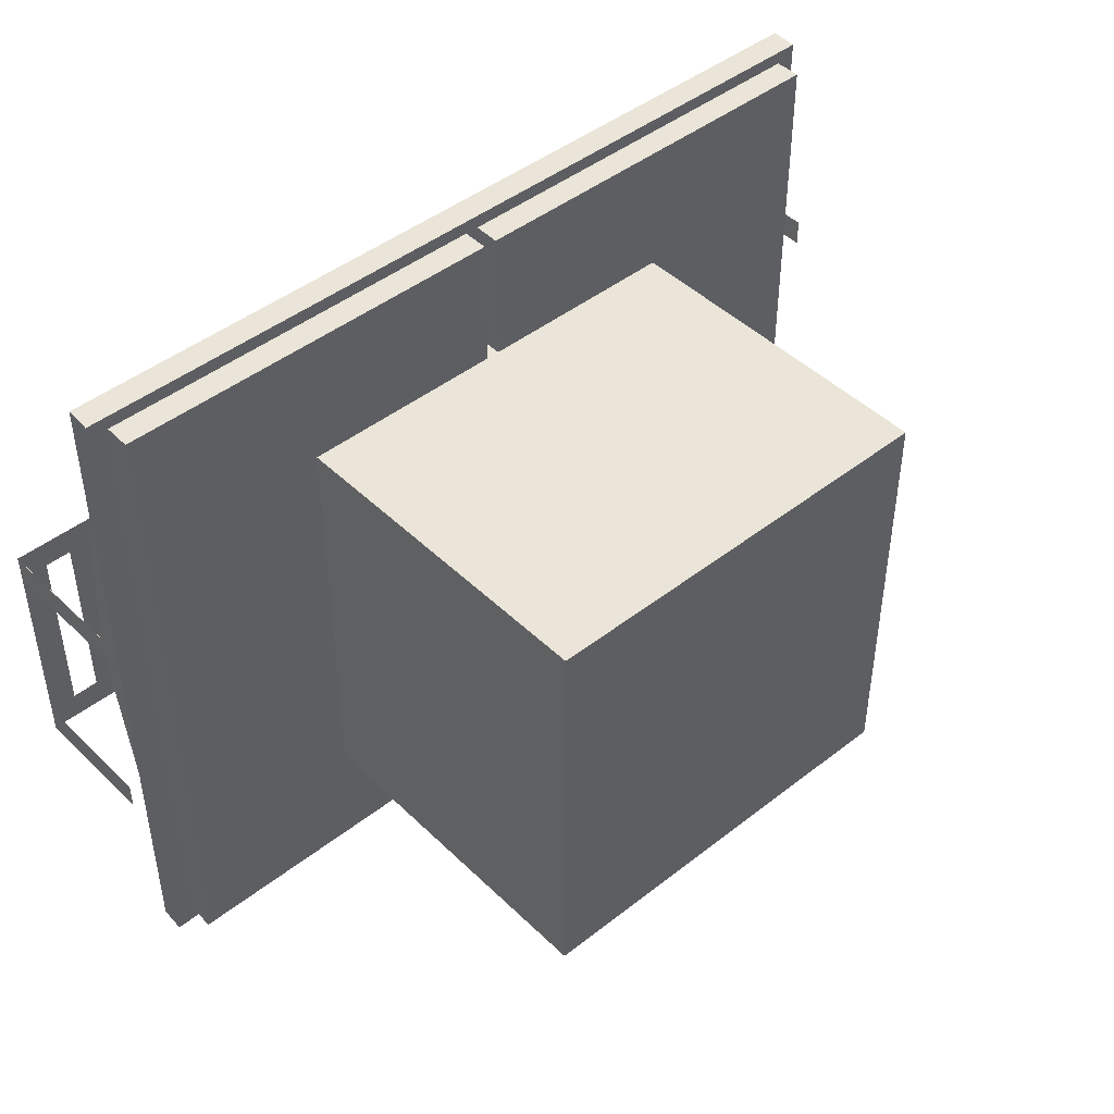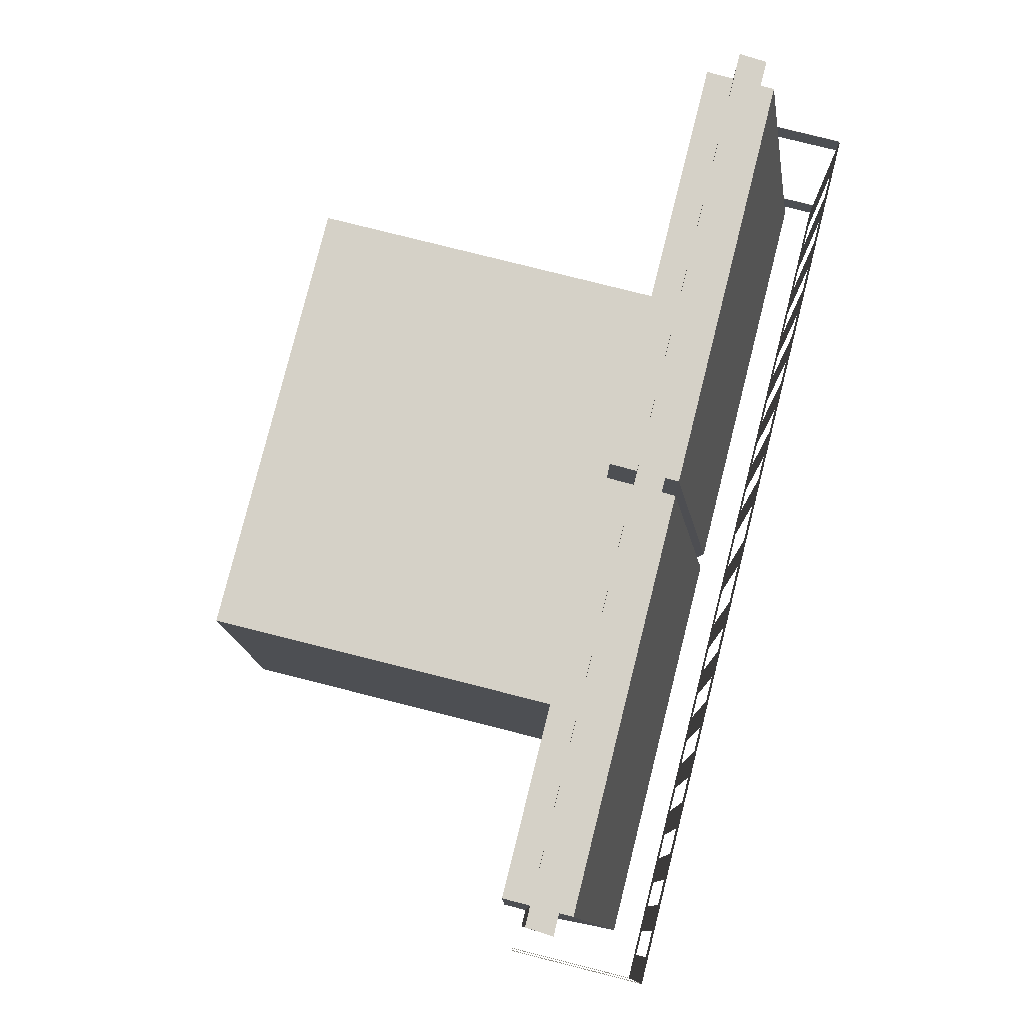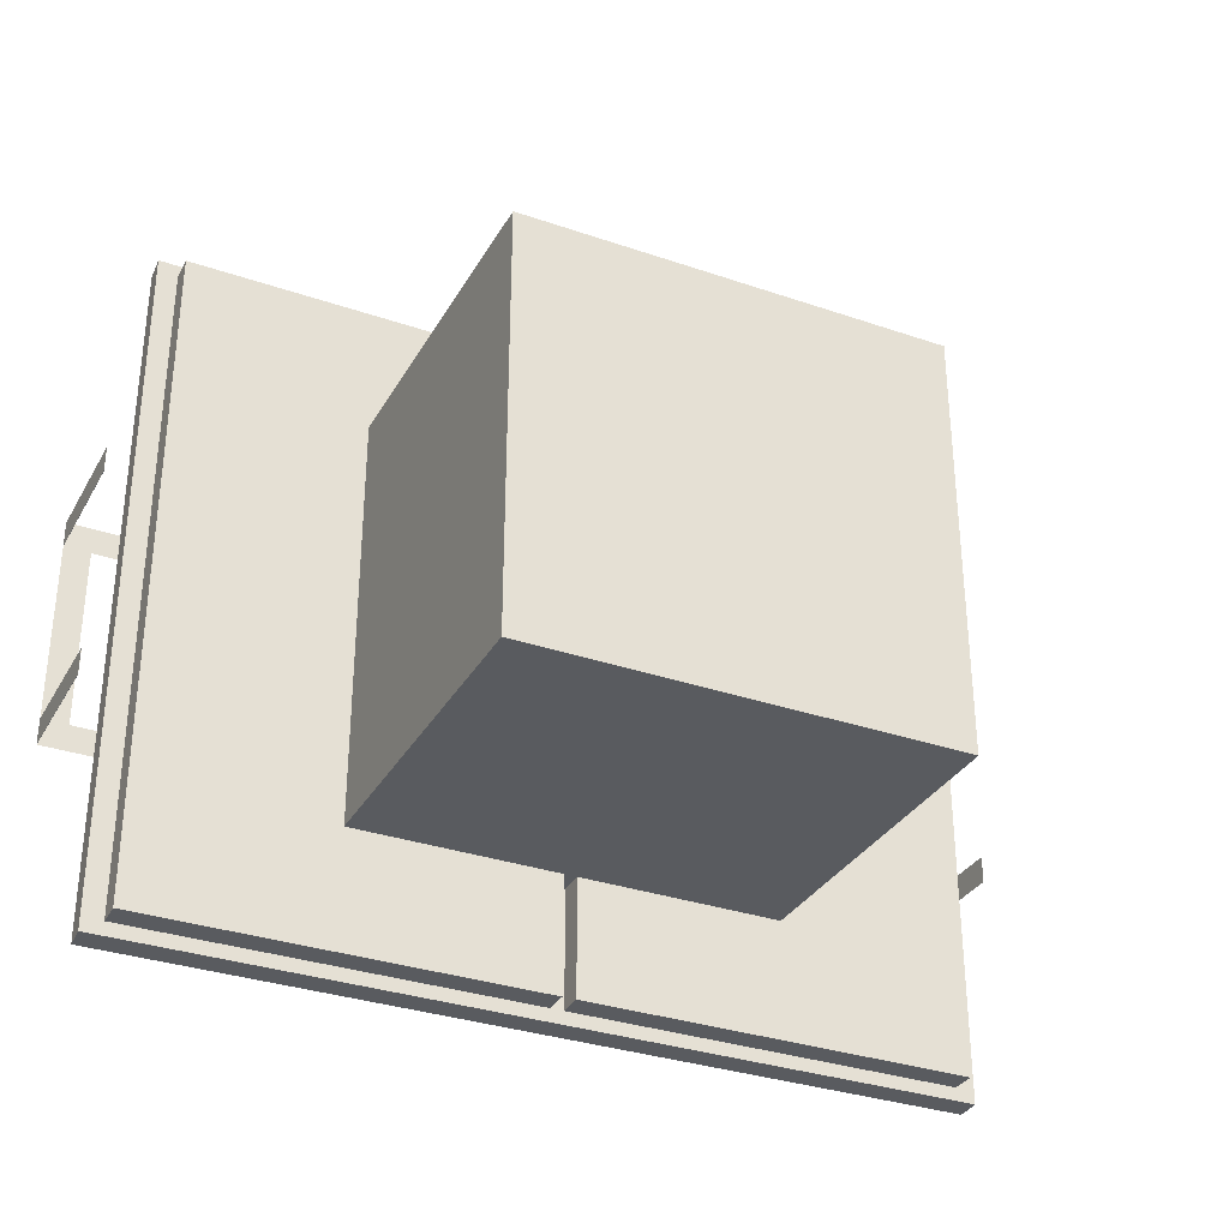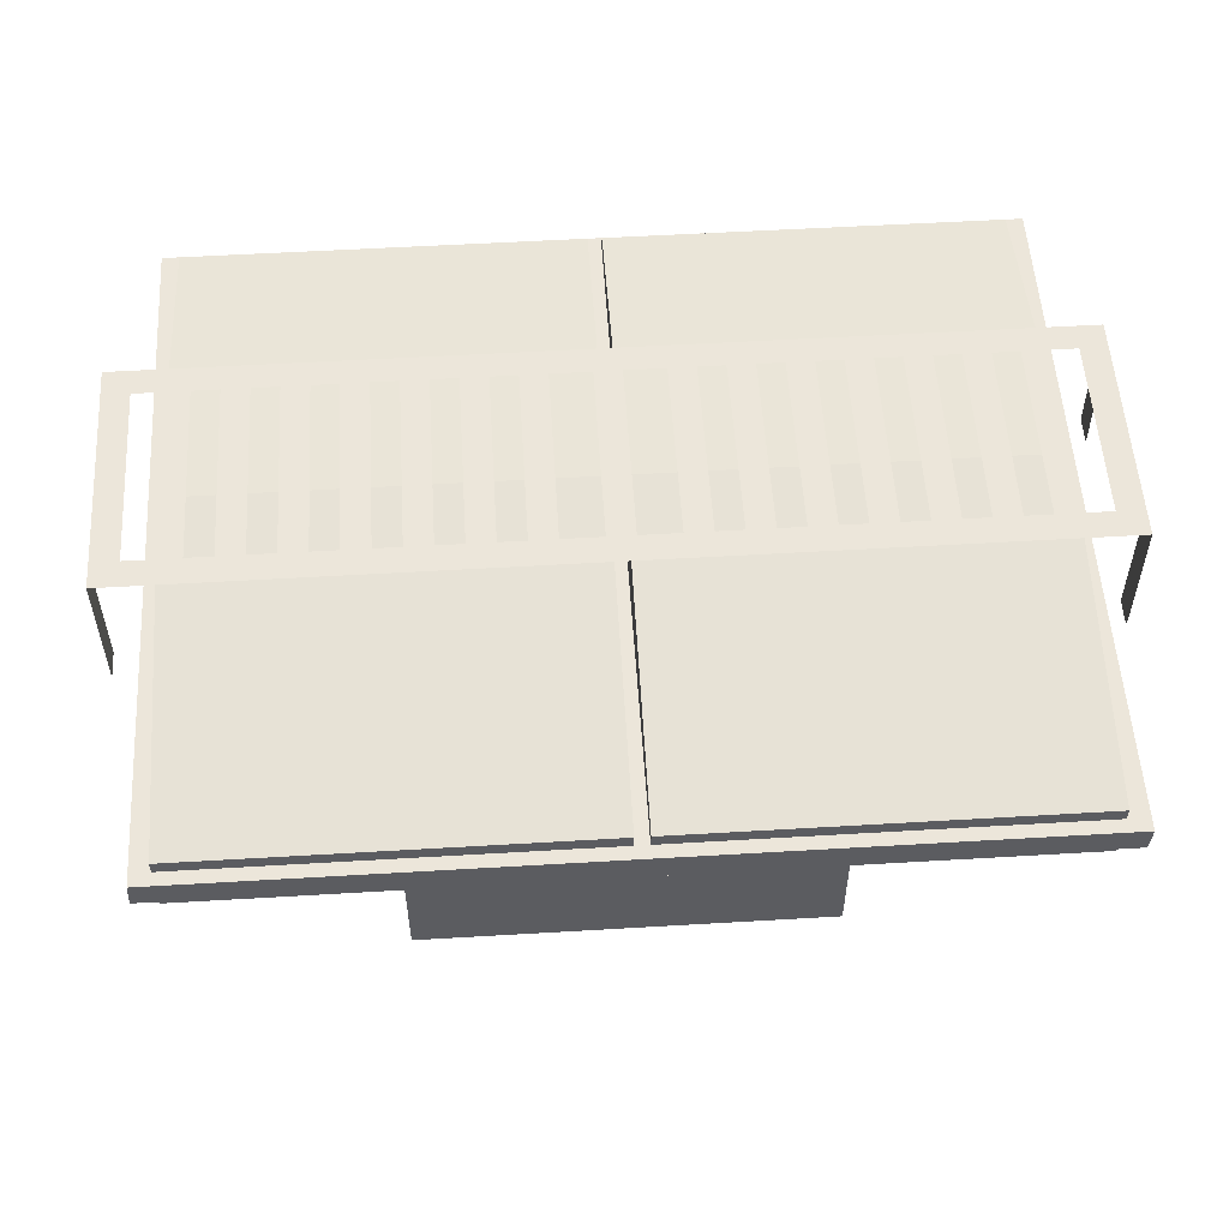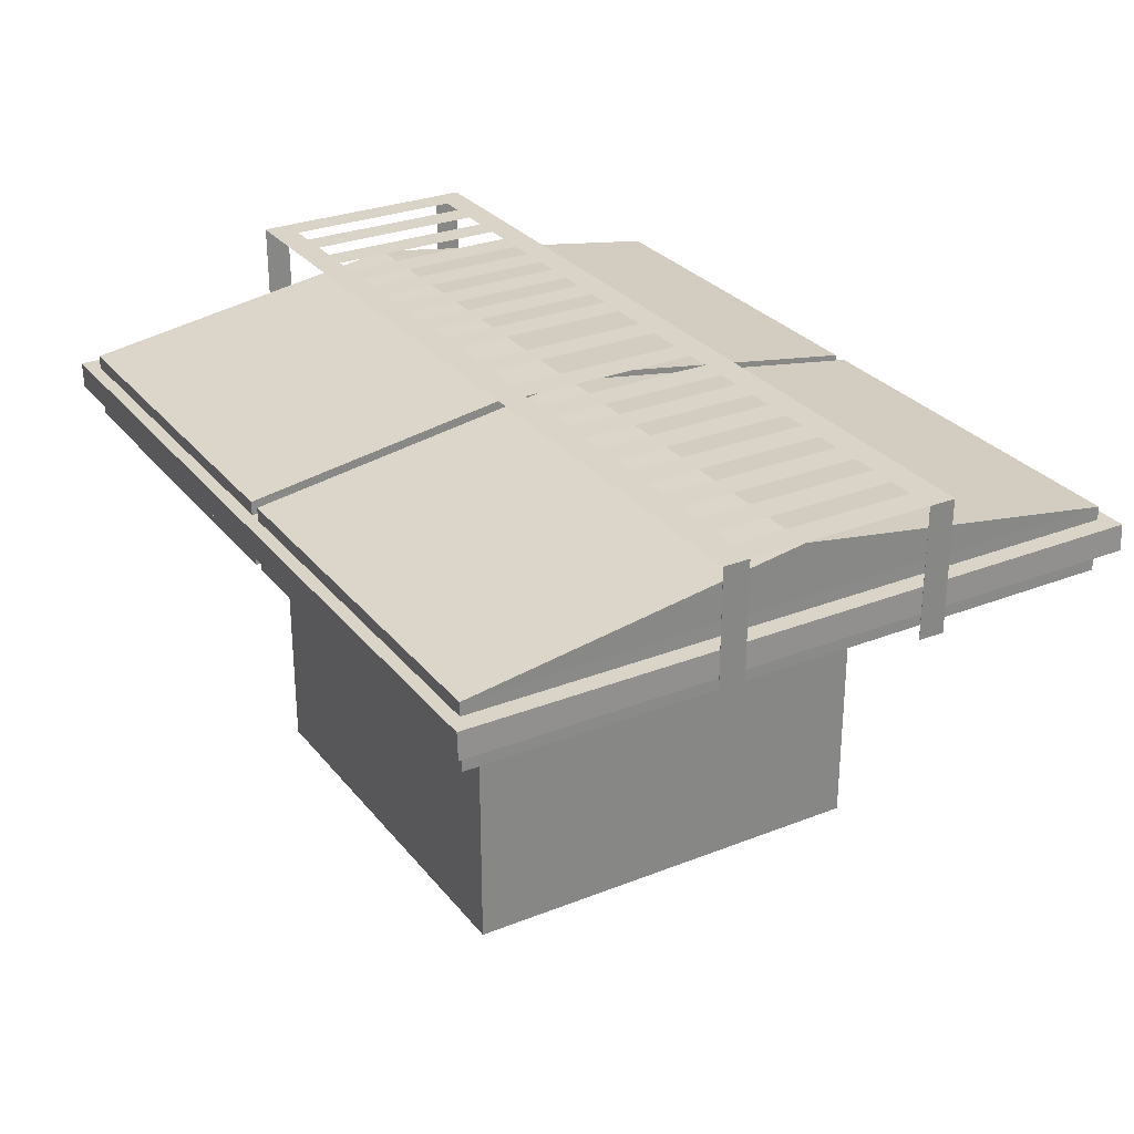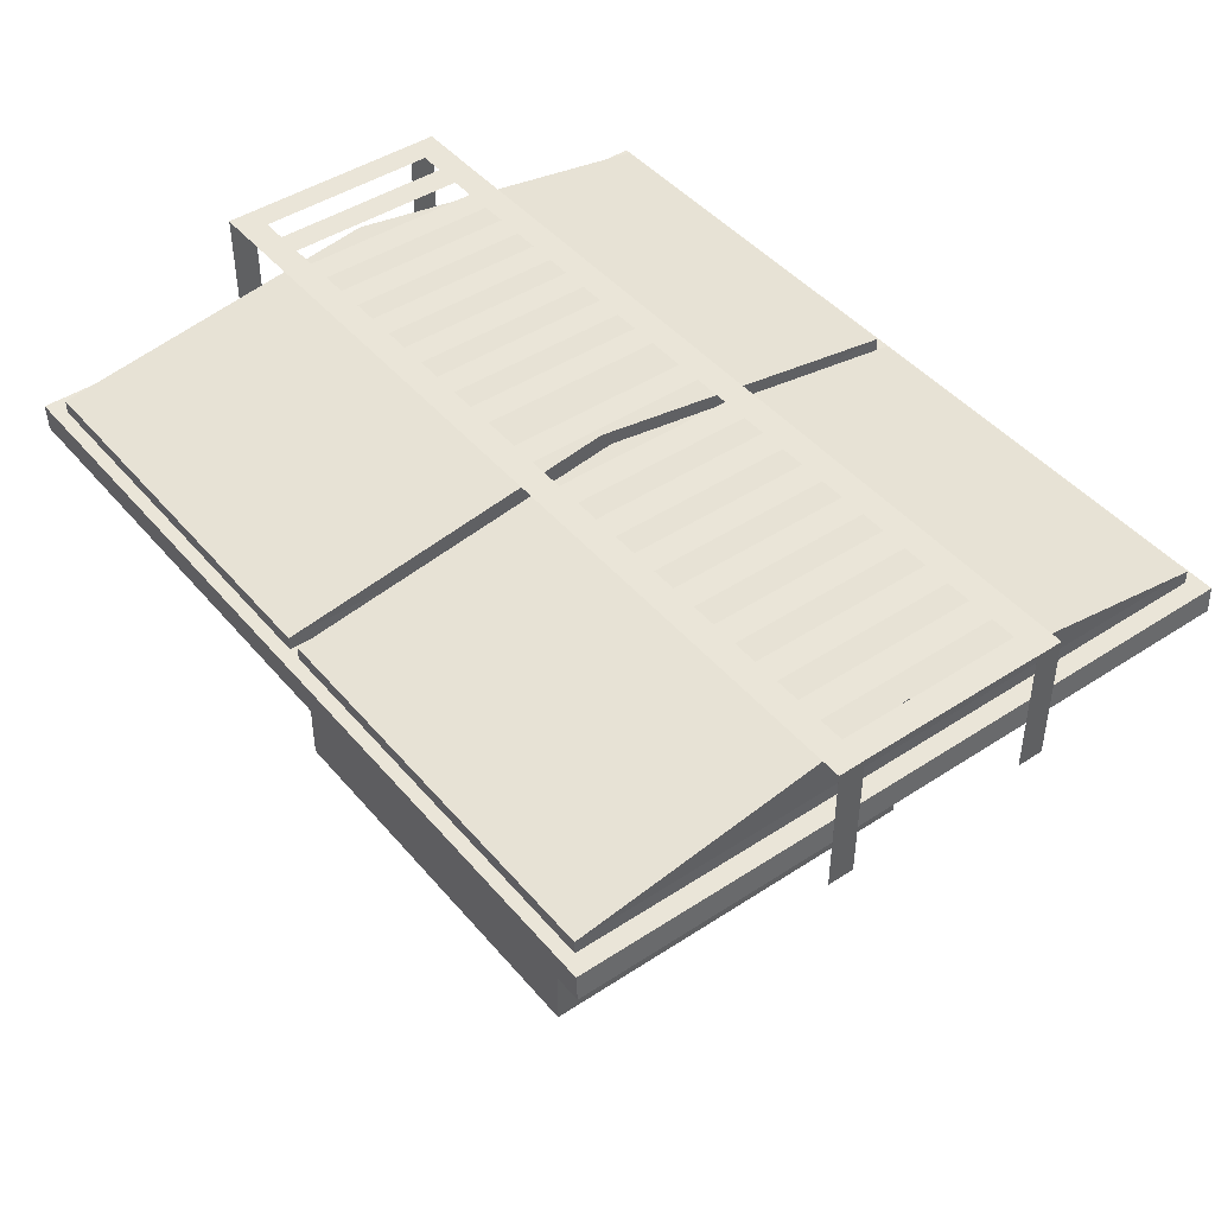
<metadata>
{"format":"obj","ext":"obj","renderer":"f3d","projection":"perspective","resolution":1024,"background":"white","views":[{"elev":45.4,"azim":-42.1,"up":"+Z"},{"elev":79.5,"azim":104.1,"up":"+Z"},{"elev":-32.6,"azim":-25.5,"up":"+Z"},{"elev":54.6,"azim":-3.6,"up":"+Y"},{"elev":28.6,"azim":-120.6,"up":"+Y"},{"elev":44.8,"azim":-127.3,"up":"+Y"}]}
</metadata>
<code>
o cube_selection_selection
v 1 0.875 1
v 0 0.875 0
v 0 0.875 1
v -8.327e-17 1.11e-16 -1.11e-16
v -8.327e-17 -1.11e-16 1
v 1 0.875 0
v 1 0 -1.11e-16
v 1 -2.22e-16 1
v 0.125 1.156 0.7376
v -0.4478 0.9531 -0.278
v 0.4878 0.9531 -0.278
v -0.4507 0.7969 -0.278
v 0.4868 0.7969 -0.278
v -0.4469 1.078 0.5189
v 0.4868 1.078 0.5189
v -0.4507 0.7969 0.5189
v 0.4868 0.7969 1.316
v -0.4478 0.9531 1.316
v 0.4878 0.9531 1.316
v -0.4507 0.7969 1.316
v 0.5209 0.9531 -0.278
v 1.457 0.9531 -0.278
v 0.518 0.7969 -0.278
v 1.456 0.7969 -0.278
v 0.5219 1.078 0.5189
v 1.456 1.078 0.5189
v 0.518 0.7969 0.5189
v 1.456 0.7969 1.316
v 0.5209 0.9531 1.316
v 1.457 0.9531 1.316
v 0.518 0.7969 1.316
v -0.4938 0.9214 -0.3093
v -0.4976 0.8589 -0.3093
v -0.4976 0.8589 1.347
v -0.4938 0.9214 1.347
v 1.506 0.9214 -0.3091
v 1.502 0.8584 -0.3091
v 1.506 0.9214 1.347
v 1.502 0.8584 1.347
v 1.562 1.156 0.7376
v -0.5625 1.156 0.7376
v 1.562 1.156 0.7376
v -0.5625 1.156 0.7376
v 1.562 1.156 0.8001
v -0.5625 1.156 0.8001
v 1.562 1.156 0.8001
v -0.5625 1.156 0.8001
v 1.562 1.156 0.2376
v -0.5625 1.156 0.2376
v 1.562 1.156 0.2376
v -0.5625 1.156 0.2376
v 1.562 1.156 0.3001
v -0.5625 1.156 0.3001
v 1.562 1.156 0.3001
v -0.5625 1.156 0.3001
v -0.5 1.156 0.3001
v -0.5625 1.156 0.3001
v -0.5 1.156 0.3001
v -0.5625 1.156 0.3001
v -0.5 1.156 0.7376
v -0.5625 1.156 0.7376
v -0.5 1.156 0.7376
v -0.5625 1.156 0.7376
v 0.6875 1.156 0.3001
v 0.625 1.156 0.3001
v 0.6875 1.156 0.3001
v 0.625 1.156 0.3001
v 0.6875 1.156 0.7376
v 0.625 1.156 0.7376
v 0.6875 1.156 0.7376
v 0.625 1.156 0.7376
v 0.8125 1.156 0.3001
v 0.75 1.156 0.3001
v 0.8125 1.156 0.3001
v 0.75 1.156 0.3001
v 0.8125 1.156 0.7376
v 0.75 1.156 0.7376
v 0.8125 1.156 0.7376
v 0.75 1.156 0.7376
v 0.9375 1.156 0.3001
v 0.875 1.156 0.3001
v 0.9375 1.156 0.3001
v 0.875 1.156 0.3001
v 0.9375 1.156 0.7376
v 0.875 1.156 0.7376
v 0.9375 1.156 0.7376
v 0.875 1.156 0.7376
v 1.062 1.156 0.3001
v 1 1.156 0.3001
v 1.062 1.156 0.3001
v 1 1.156 0.3001
v 1.062 1.156 0.7376
v 1 1.156 0.7376
v 1.062 1.156 0.7376
v 1 1.156 0.7376
v 1.188 1.156 0.3001
v 1.125 1.156 0.3001
v 1.188 1.156 0.3001
v 1.125 1.156 0.3001
v 1.188 1.156 0.7376
v 1.125 1.156 0.7376
v 1.188 1.156 0.7376
v 1.125 1.156 0.7376
v 1.312 1.156 0.3001
v 1.25 1.156 0.3001
v 1.312 1.156 0.3001
v 1.25 1.156 0.3001
v 1.312 1.156 0.7376
v 1.25 1.156 0.7376
v 1.312 1.156 0.7376
v 1.25 1.156 0.7376
v 1.438 1.156 0.3001
v 1.375 1.156 0.3001
v 1.438 1.156 0.3001
v 1.375 1.156 0.3001
v 1.438 1.156 0.7376
v 1.375 1.156 0.7376
v 1.438 1.156 0.7376
v 1.375 1.156 0.7376
v 1.562 1.156 0.3001
v 1.5 1.156 0.3001
v 1.562 1.156 0.3001
v 1.5 1.156 0.3001
v 1.562 1.156 0.7376
v 1.5 1.156 0.7376
v 1.562 1.156 0.7376
v 1.5 1.156 0.7376
v 0.5312 1.156 0.3001
v 0.4688 1.156 0.3001
v 0.5312 1.156 0.3001
v 0.4688 1.156 0.3001
v 0.5312 1.156 0.7376
v 0.4688 1.156 0.7376
v 0.5312 1.156 0.7376
v 0.4688 1.156 0.7376
v 0.375 1.156 0.3001
v 0.3125 1.156 0.3001
v 0.375 1.156 0.3001
v 0.3125 1.156 0.3001
v 0.375 1.156 0.7376
v 0.3125 1.156 0.7376
v 0.375 1.156 0.7376
v 0.3125 1.156 0.7376
v 0.25 1.156 0.3001
v 0.1875 1.156 0.3001
v 0.25 1.156 0.3001
v 0.1875 1.156 0.3001
v 0.25 1.156 0.7376
v 0.1875 1.156 0.7376
v 0.25 1.156 0.7376
v 0.1875 1.156 0.7376
v 0.125 1.156 0.3001
v 0.0625 1.156 0.3001
v 0.125 1.156 0.3001
v 0.0625 1.156 0.3001
v 0.0625 1.156 0.7376
v 0.125 1.156 0.7376
v 0.0625 1.156 0.7376
v 5.551e-17 1.156 0.3001
v -0.0625 1.156 0.3001
v 5.551e-17 1.156 0.3001
v -0.0625 1.156 0.3001
v 5.551e-17 1.156 0.7376
v -0.0625 1.156 0.7376
v 5.551e-17 1.156 0.7376
v -0.0625 1.156 0.7376
v -0.125 1.156 0.3001
v -0.1875 1.156 0.3001
v -0.125 1.156 0.3001
v -0.1875 1.156 0.3001
v -0.125 1.156 0.7376
v -0.1875 1.156 0.7376
v -0.125 1.156 0.7376
v -0.1875 1.156 0.7376
v -0.25 1.156 0.3001
v -0.3125 1.156 0.3001
v -0.25 1.156 0.3001
v -0.3125 1.156 0.3001
v -0.25 1.156 0.7376
v -0.3125 1.156 0.7376
v -0.25 1.156 0.7376
v -0.3125 1.156 0.7376
v -0.375 1.156 0.3001
v -0.4375 1.156 0.3001
v -0.375 1.156 0.3001
v -0.4375 1.156 0.3001
v -0.375 1.156 0.7376
v -0.4375 1.156 0.7376
v -0.375 1.156 0.7376
v -0.4375 1.156 0.7376
v 1.562 1.156 0.7376
v 1.562 1.156 0.7376
v 1.562 0.8437 0.7376
v 1.562 0.8437 0.7376
v 1.562 1.156 0.8001
v 1.562 1.156 0.8001
v 1.562 0.8437 0.8001
v 1.562 0.8437 0.8001
v -0.5625 1.156 0.2376
v -0.563 1.156 0.2376
v -0.5625 0.8438 0.2376
v -0.563 0.8438 0.2376
v -0.5625 1.156 0.3001
v -0.563 1.156 0.3001
v -0.5625 0.8438 0.3001
v -0.563 0.8438 0.3001
v -0.5625 1.156 0.7376
v -0.563 1.156 0.7376
v -0.5625 0.8438 0.7376
v -0.563 0.8438 0.7376
v -0.5625 1.156 0.8001
v -0.563 1.156 0.8001
v -0.5625 0.8438 0.8001
v -0.563 0.8438 0.8001
v 1.562 1.156 0.2376
v 1.562 1.156 0.2376
v 1.562 0.8437 0.2376
v 1.562 0.8437 0.2376
v 1.562 1.156 0.3001
v 1.562 1.156 0.3001
v 1.562 0.8437 0.3001
v 1.562 0.8437 0.3001
v 1.562 1.157 0.7376
v -0.5625 1.157 0.7376
v 1.562 1.157 0.8001
v -0.5625 1.157 0.8001
v 1.562 1.157 0.2376
v -0.5625 1.158 0.2376
v 1.562 1.157 0.3001
v -0.5625 1.158 0.3001
v 0.125 1.157 0.7376
v -0.5 1.157 0.3001
v -0.5625 1.158 0.3001
v -0.5 1.157 0.7376
v -0.5625 1.157 0.7376
v 0.6875 1.157 0.3001
v 0.625 1.157 0.3001
v 0.6875 1.157 0.7376
v 0.625 1.157 0.7376
v 0.8125 1.157 0.3001
v 0.75 1.157 0.3001
v 0.8125 1.157 0.7376
v 0.75 1.157 0.7376
v 0.9375 1.157 0.3001
v 0.875 1.157 0.3001
v 0.9375 1.157 0.7376
v 0.875 1.157 0.7376
v 1.062 1.157 0.3001
v 1 1.157 0.3001
v 1.062 1.157 0.7376
v 1 1.157 0.7376
v 1.188 1.157 0.3001
v 1.125 1.157 0.3001
v 1.188 1.157 0.7376
v 1.125 1.157 0.7376
v 1.312 1.157 0.3001
v 1.25 1.157 0.3001
v 1.312 1.157 0.7376
v 1.25 1.157 0.7376
v 1.438 1.157 0.3001
v 1.375 1.157 0.3001
v 1.438 1.157 0.7376
v 1.375 1.157 0.7376
v 1.562 1.157 0.3001
v 1.5 1.157 0.3001
v 1.562 1.157 0.7376
v 1.5 1.157 0.7376
v 0.5312 1.157 0.3001
v 0.4688 1.157 0.3001
v 0.5312 1.157 0.7376
v 0.4688 1.157 0.7376
v 0.375 1.157 0.3001
v 0.3125 1.157 0.3001
v 0.375 1.157 0.7376
v 0.3125 1.157 0.7376
v 0.25 1.157 0.3001
v 0.1875 1.157 0.3001
v 0.25 1.157 0.7376
v 0.1875 1.157 0.7376
v 0.125 1.157 0.3001
v 0.0625 1.157 0.3001
v 0.0625 1.157 0.7376
v 5.551e-17 1.157 0.3001
v -0.0625 1.157 0.3001
v 5.551e-17 1.157 0.7376
v -0.0625 1.157 0.7376
v -0.125 1.157 0.3001
v -0.1875 1.157 0.3001
v -0.125 1.157 0.7376
v -0.1875 1.157 0.7376
v -0.25 1.157 0.3001
v -0.3125 1.157 0.3001
v -0.25 1.157 0.7376
v -0.3125 1.157 0.7376
v -0.375 1.157 0.3001
v -0.4375 1.157 0.3001
v -0.375 1.157 0.7376
v -0.4375 1.157 0.7376
v 1.562 1.156 0.7376
v 1.562 0.8437 0.7376
v 1.562 1.156 0.8001
v 1.562 0.8437 0.8001
v -0.5625 1.156 0.2376
v -0.5625 0.8438 0.2376
v -0.5625 1.156 0.3001
v -0.5625 0.8438 0.3001
v -0.5625 1.156 0.7376
v -0.5625 0.8438 0.7376
v -0.5625 1.156 0.8001
v -0.5625 0.8438 0.8001
v 1.562 1.156 0.2376
v 1.562 0.8437 0.2376
v 1.562 1.156 0.3001
v 1.562 0.8437 0.3001
v 1.561 1.156 0.7376
v 1.561 0.8437 0.7376
v 1.561 1.156 0.8001
v 1.561 0.8437 0.8001
v 1.561 1.156 0.2376
v 1.561 0.8437 0.2376
v 1.561 1.156 0.3001
v 1.561 0.8437 0.3001
f 3 2 4 5
f 7 6 1 8
f 5 4 7 8
f 4 2 6 7
f 1 3 5 8
f 10 11 13 12
f 15 11 10 14
f 17 19 18 20
f 18 19 15 14
f 20 16 12
f 20 12 13 17
f 11 19 17 13
f 19 11 15
f 18 10 12 20
f 10 18 14
f 21 22 24 23
f 26 22 21 25
f 28 30 29 31
f 29 30 26 25
f 31 27 23
f 31 23 24 28
f 22 30 28 24
f 30 22 26
f 29 21 23 31
f 21 29 25
f 36 37 33 32
f 39 38 35 34
f 36 38 39 37
f 32 35 38 36
f 37 39 34 33
f 35 32 33 34
f 41 40 43 42
f 44 45 46 47
f 43 42 46 47
f 40 44 42 46
f 45 41 47 43
f 49 48 51 50
f 52 53 54 55
f 51 50 54 55
f 48 52 50 54
f 53 49 55 51
f 57 56 59 58
f 60 61 62 63
f 59 58 62 63
f 56 60 58 62
f 61 57 63 59
f 65 64 67 66
f 68 69 70 71
f 67 66 70 71
f 64 68 66 70
f 69 65 71 67
f 73 72 75 74
f 76 77 78 79
f 75 74 78 79
f 72 76 74 78
f 77 73 79 75
f 81 80 83 82
f 84 85 86 87
f 83 82 86 87
f 80 84 82 86
f 85 81 87 83
f 89 88 91 90
f 92 93 94 95
f 91 90 94 95
f 88 92 90 94
f 93 89 95 91
f 97 96 99 98
f 100 101 102 103
f 99 98 102 103
f 96 100 98 102
f 101 97 103 99
f 105 104 107 106
f 108 109 110 111
f 107 106 110 111
f 104 108 106 110
f 109 105 111 107
f 113 112 115 114
f 116 117 118 119
f 115 114 118 119
f 112 116 114 118
f 117 113 119 115
f 121 120 123 122
f 124 125 126 127
f 123 122 126 127
f 120 124 122 126
f 125 121 127 123
f 129 128 131 130
f 132 133 134 135
f 131 130 134 135
f 128 132 130 134
f 133 129 135 131
f 137 136 139 138
f 140 141 142 143
f 139 138 142 143
f 136 140 138 142
f 141 137 143 139
f 145 144 147 146
f 148 149 150 151
f 147 146 150 151
f 144 148 146 150
f 149 145 151 147
f 153 152 155 154
f 9 156 157 158
f 155 154 157 158
f 152 9 154 157
f 156 153 158 155
f 160 159 162 161
f 163 164 165 166
f 162 161 165 166
f 159 163 161 165
f 164 160 166 162
f 168 167 170 169
f 171 172 173 174
f 170 169 173 174
f 167 171 169 173
f 172 168 174 170
f 176 175 178 177
f 179 180 181 182
f 178 177 181 182
f 175 179 177 181
f 180 176 182 178
f 184 183 186 185
f 187 188 189 190
f 186 185 189 190
f 183 187 185 189
f 188 184 190 186
f 192 191 194 193
f 195 196 197 198
f 192 196 191 195
f 193 197 194 198
f 202 200 199 201
f 205 203 204 206
f 199 200 204 203
f 202 201 205 206
f 206 204 200 202
f 210 208 207 209
f 213 211 212 214
f 207 208 212 211
f 210 209 213 214
f 214 212 208 210
f 216 215 218 217
f 219 220 221 222
f 216 220 215 219
f 217 221 218 222
f 223 224 226 225
f 227 228 230 229
f 232 233 235 234
f 236 237 239 238
f 240 241 243 242
f 244 245 247 246
f 248 249 251 250
f 252 253 255 254
f 256 257 259 258
f 260 261 263 262
f 264 265 267 266
f 268 269 271 270
f 272 273 275 274
f 276 277 279 278
f 280 281 282 231
f 283 284 286 285
f 287 288 290 289
f 291 292 294 293
f 295 296 298 297
f 300 299 301 302
f 304 303 305 306
f 308 307 309 310
f 312 311 313 314
f 318 317 315 316
f 322 321 319 320

</code>
